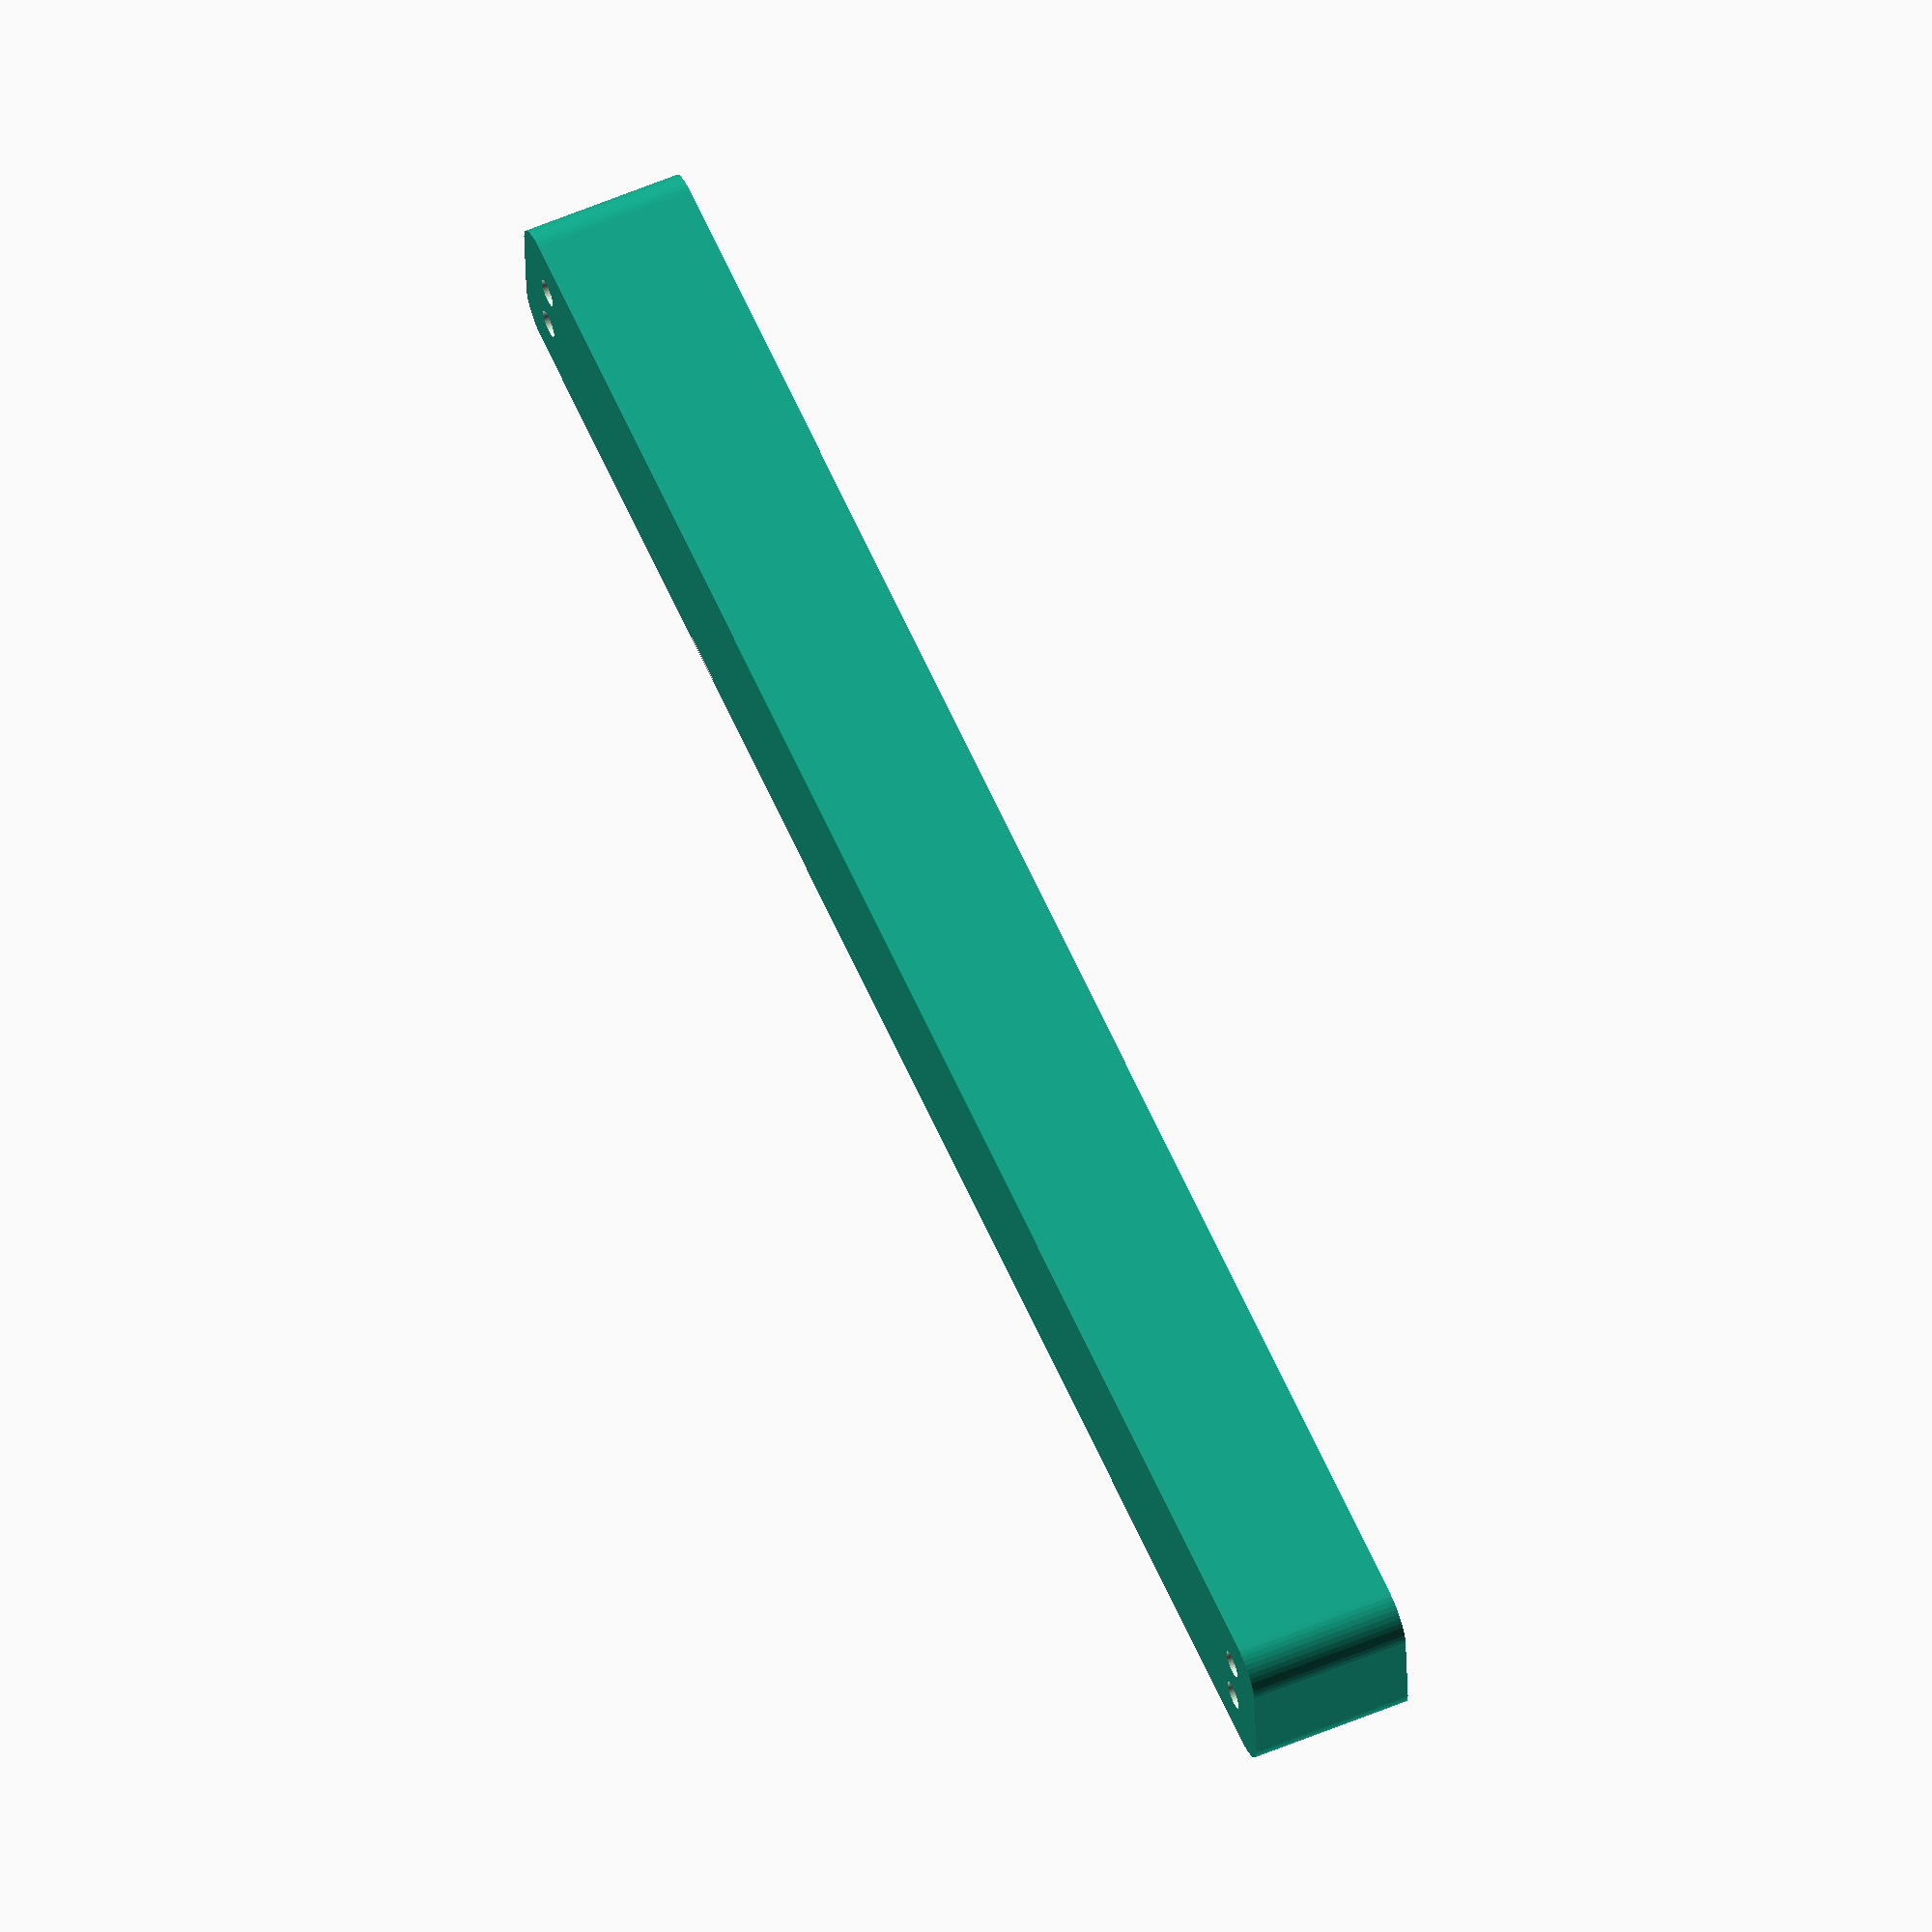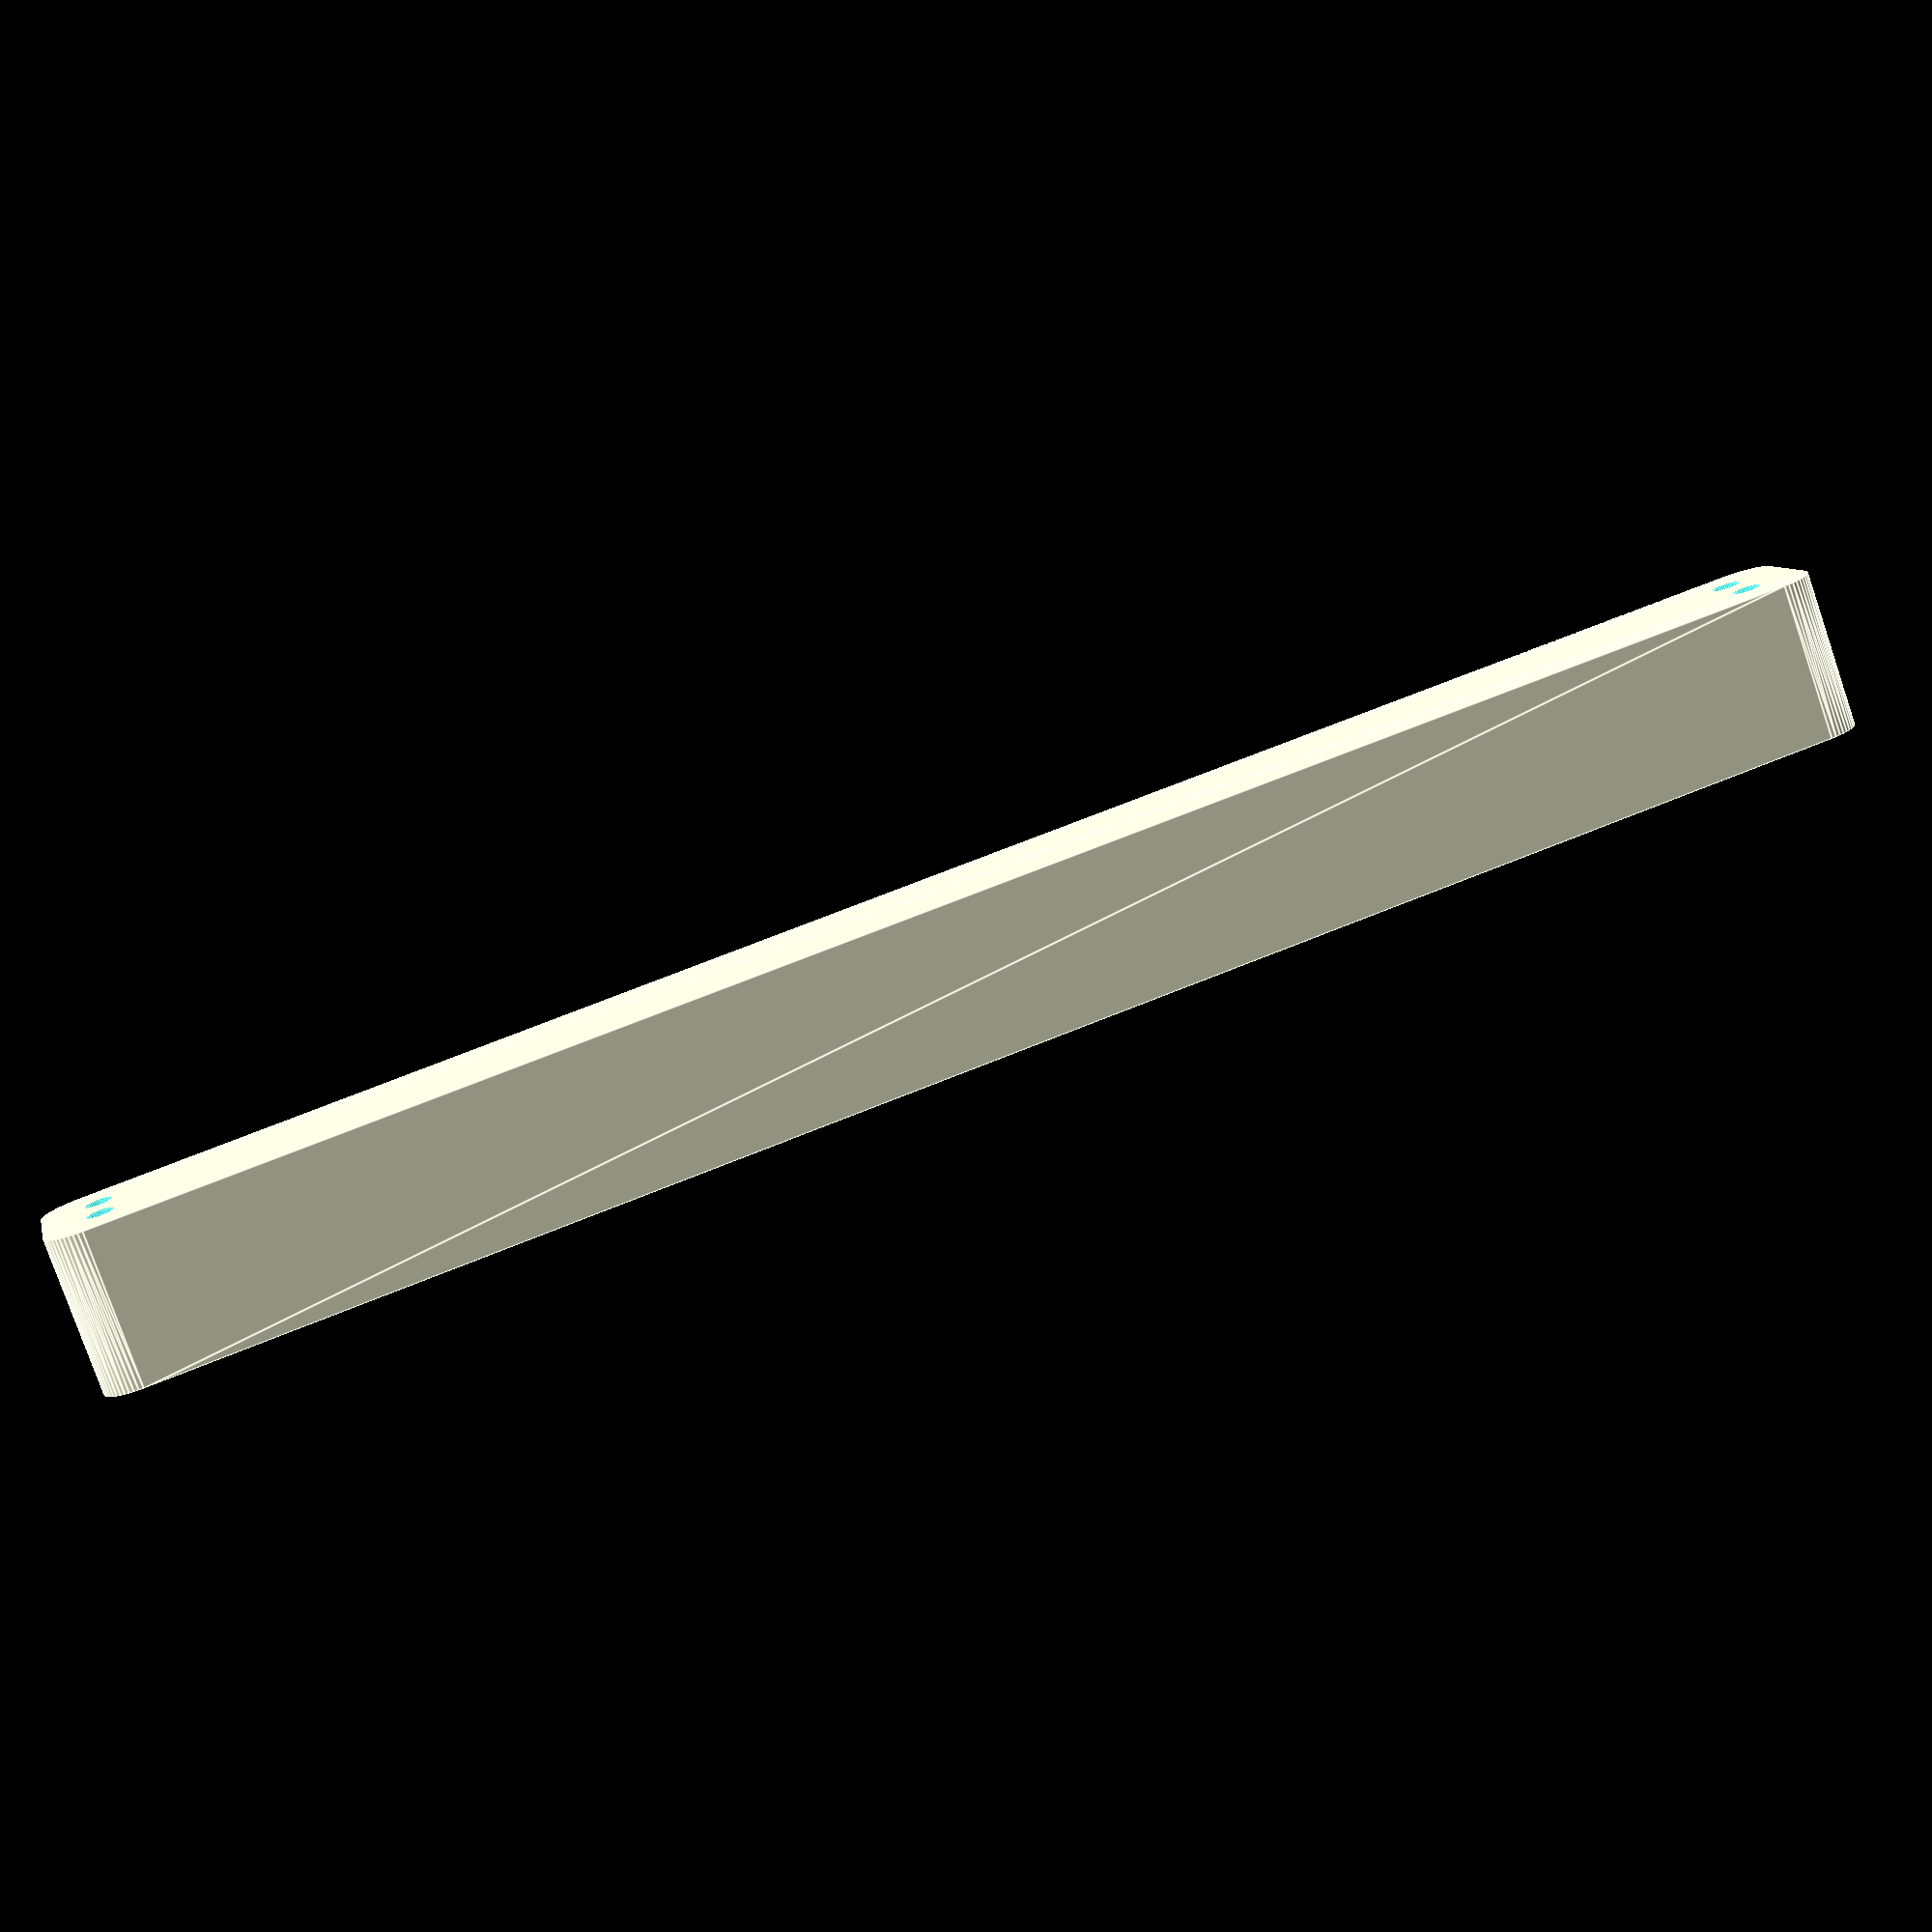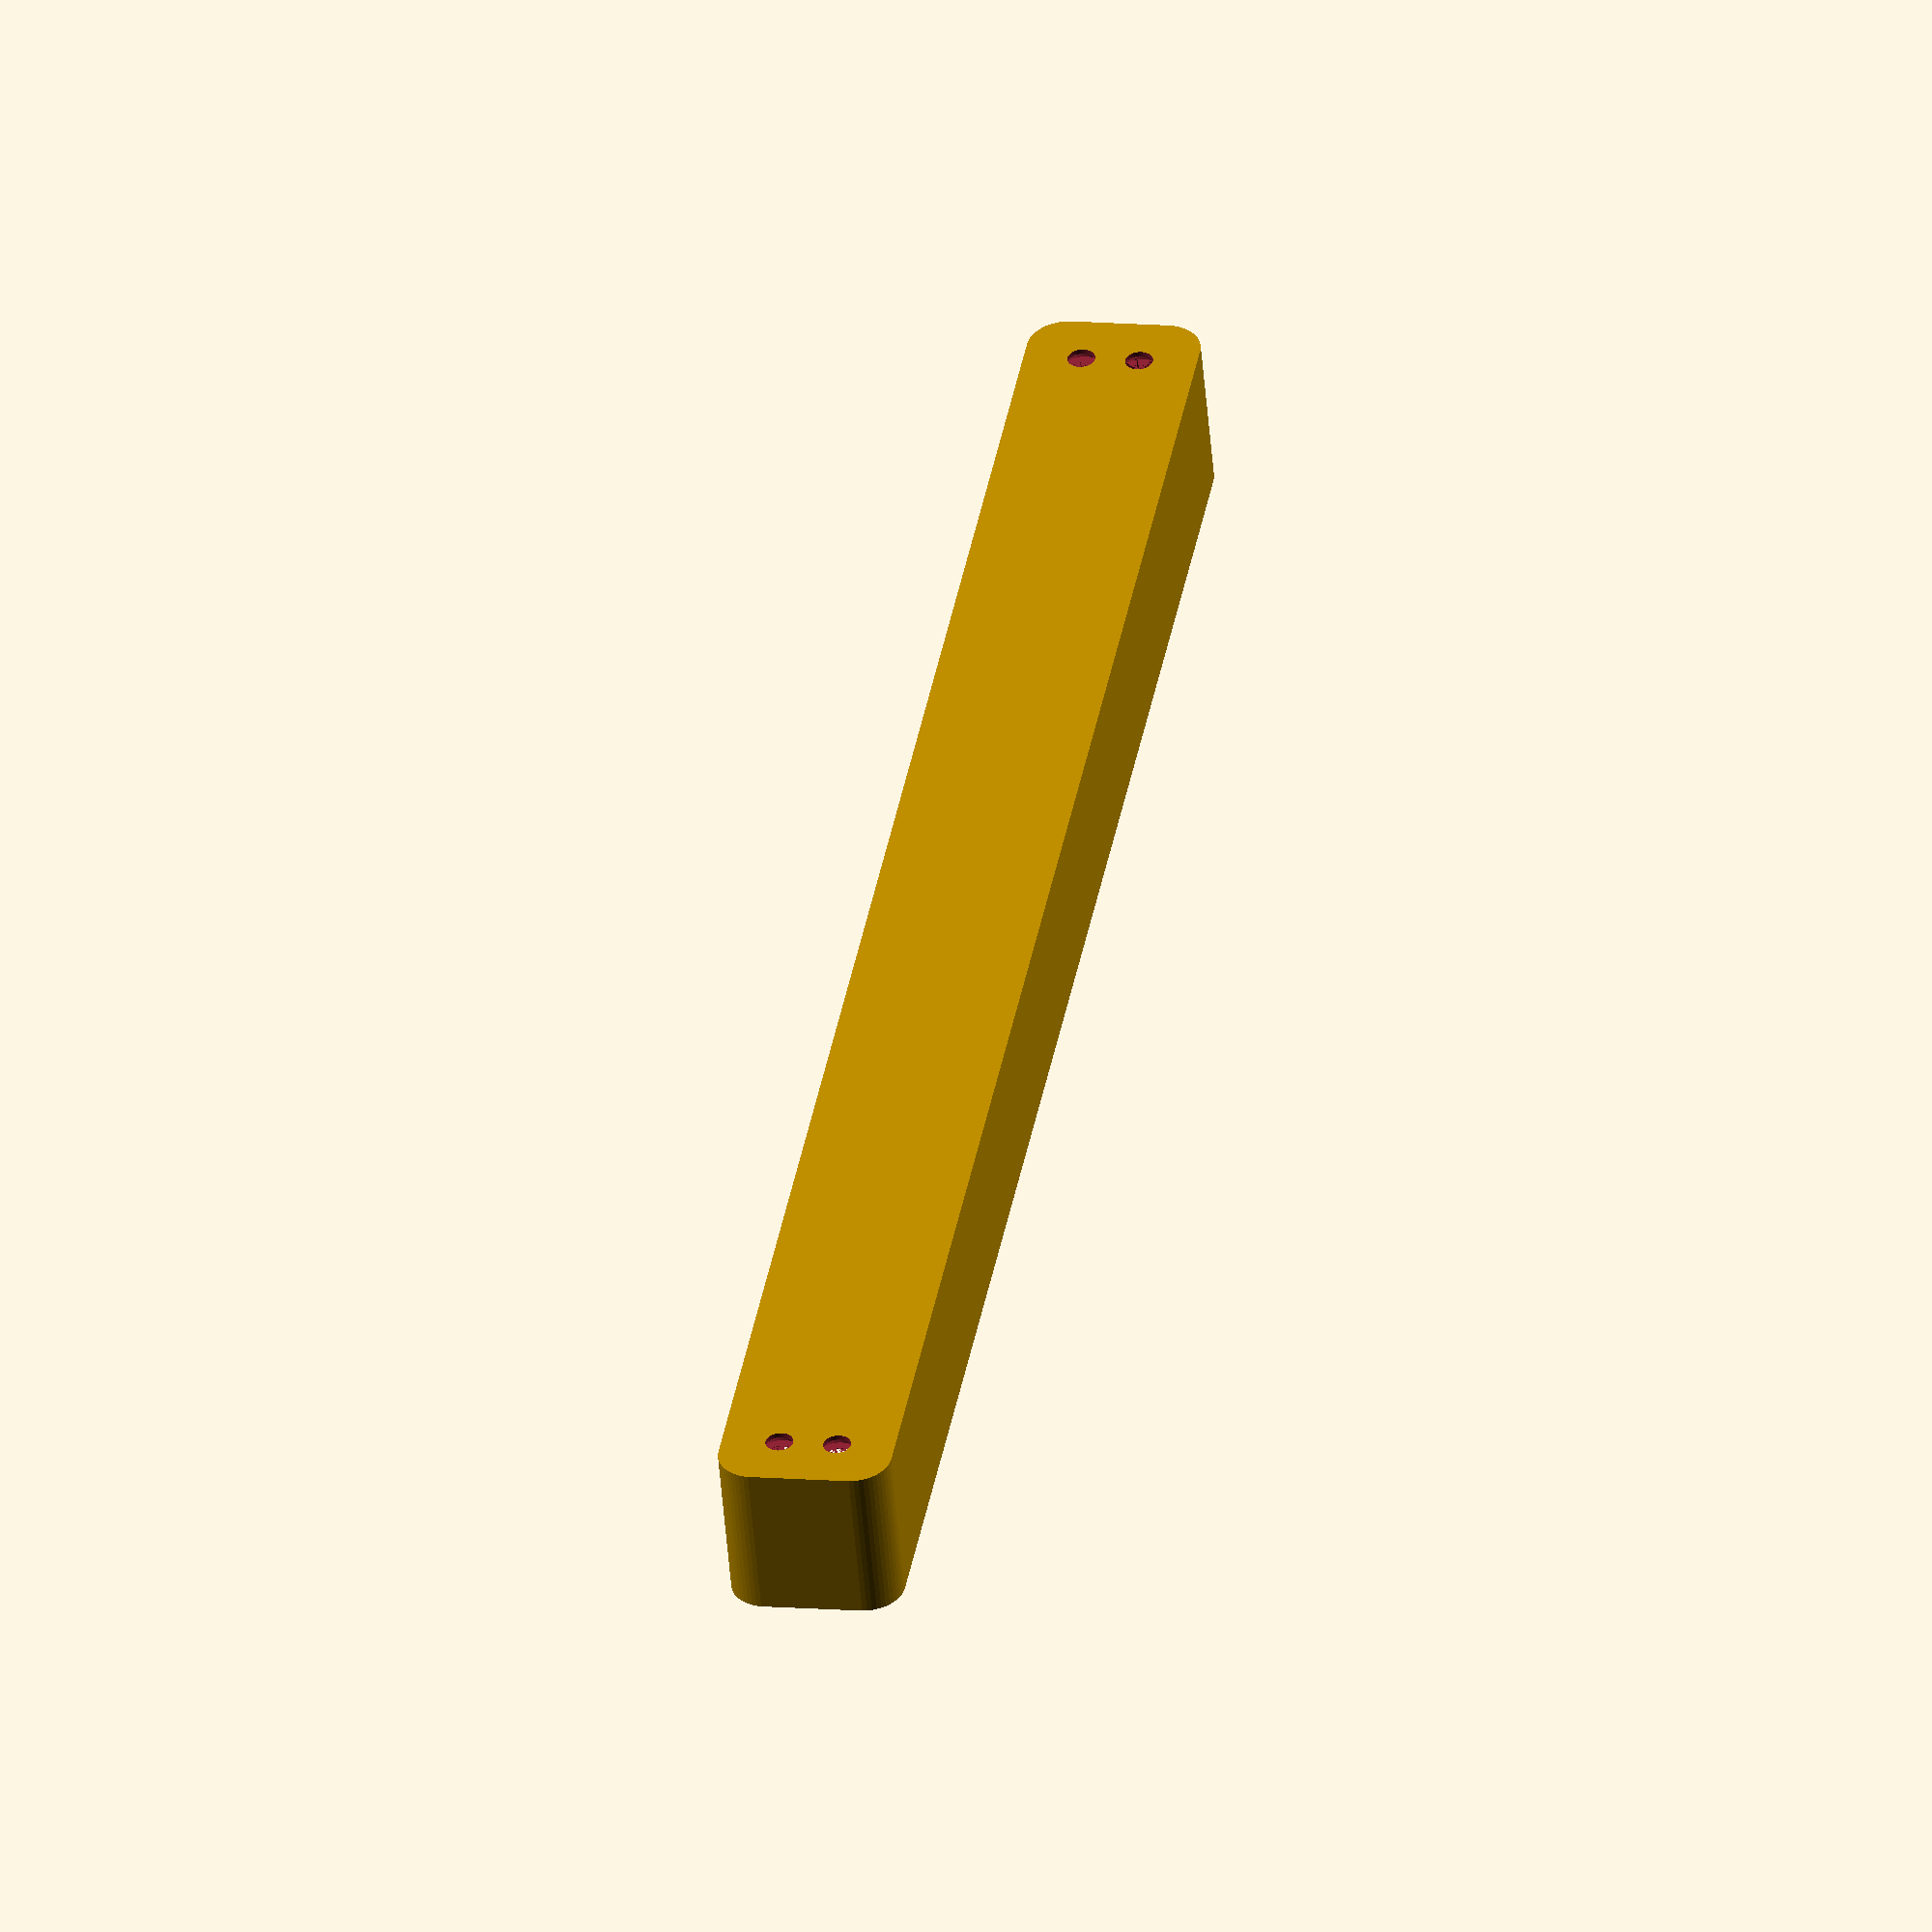
<openscad>
$fn = 50;


difference() {
	union() {
		hull() {
			translate(v = [-6.2500000000, 115.0000000000, 0]) {
				cylinder(h = 21, r = 5);
			}
			translate(v = [6.2500000000, 115.0000000000, 0]) {
				cylinder(h = 21, r = 5);
			}
			translate(v = [-6.2500000000, -115.0000000000, 0]) {
				cylinder(h = 21, r = 5);
			}
			translate(v = [6.2500000000, -115.0000000000, 0]) {
				cylinder(h = 21, r = 5);
			}
		}
	}
	union() {
		translate(v = [-3.7500000000, -112.5000000000, 2]) {
			rotate(a = [0, 0, 0]) {
				difference() {
					union() {
						translate(v = [0, 0, -6.0000000000]) {
							cylinder(h = 6, r = 1.5000000000);
						}
						translate(v = [0, 0, -6.0000000000]) {
							cylinder(h = 6, r = 1.8000000000);
						}
						translate(v = [0, 0, -1.7000000000]) {
							cylinder(h = 1.7000000000, r1 = 1.5000000000, r2 = 2.9000000000);
						}
						cylinder(h = 50, r = 2.9000000000);
						translate(v = [0, 0, -6.0000000000]) {
							cylinder(h = 6, r = 1.5000000000);
						}
					}
					union();
				}
			}
		}
		translate(v = [3.7500000000, -112.5000000000, 2]) {
			rotate(a = [0, 0, 0]) {
				difference() {
					union() {
						translate(v = [0, 0, -6.0000000000]) {
							cylinder(h = 6, r = 1.5000000000);
						}
						translate(v = [0, 0, -6.0000000000]) {
							cylinder(h = 6, r = 1.8000000000);
						}
						translate(v = [0, 0, -1.7000000000]) {
							cylinder(h = 1.7000000000, r1 = 1.5000000000, r2 = 2.9000000000);
						}
						cylinder(h = 50, r = 2.9000000000);
						translate(v = [0, 0, -6.0000000000]) {
							cylinder(h = 6, r = 1.5000000000);
						}
					}
					union();
				}
			}
		}
		translate(v = [-3.7500000000, 112.5000000000, 2]) {
			rotate(a = [0, 0, 0]) {
				difference() {
					union() {
						translate(v = [0, 0, -6.0000000000]) {
							cylinder(h = 6, r = 1.5000000000);
						}
						translate(v = [0, 0, -6.0000000000]) {
							cylinder(h = 6, r = 1.8000000000);
						}
						translate(v = [0, 0, -1.7000000000]) {
							cylinder(h = 1.7000000000, r1 = 1.5000000000, r2 = 2.9000000000);
						}
						cylinder(h = 50, r = 2.9000000000);
						translate(v = [0, 0, -6.0000000000]) {
							cylinder(h = 6, r = 1.5000000000);
						}
					}
					union();
				}
			}
		}
		translate(v = [3.7500000000, 112.5000000000, 2]) {
			rotate(a = [0, 0, 0]) {
				difference() {
					union() {
						translate(v = [0, 0, -6.0000000000]) {
							cylinder(h = 6, r = 1.5000000000);
						}
						translate(v = [0, 0, -6.0000000000]) {
							cylinder(h = 6, r = 1.8000000000);
						}
						translate(v = [0, 0, -1.7000000000]) {
							cylinder(h = 1.7000000000, r1 = 1.5000000000, r2 = 2.9000000000);
						}
						cylinder(h = 50, r = 2.9000000000);
						translate(v = [0, 0, -6.0000000000]) {
							cylinder(h = 6, r = 1.5000000000);
						}
					}
					union();
				}
			}
		}
		translate(v = [0, 0, 3]) {
			hull() {
				union() {
					translate(v = [-5.7500000000, 114.5000000000, 4]) {
						cylinder(h = 33, r = 4);
					}
					translate(v = [-5.7500000000, 114.5000000000, 4]) {
						sphere(r = 4);
					}
					translate(v = [-5.7500000000, 114.5000000000, 37]) {
						sphere(r = 4);
					}
				}
				union() {
					translate(v = [5.7500000000, 114.5000000000, 4]) {
						cylinder(h = 33, r = 4);
					}
					translate(v = [5.7500000000, 114.5000000000, 4]) {
						sphere(r = 4);
					}
					translate(v = [5.7500000000, 114.5000000000, 37]) {
						sphere(r = 4);
					}
				}
				union() {
					translate(v = [-5.7500000000, -114.5000000000, 4]) {
						cylinder(h = 33, r = 4);
					}
					translate(v = [-5.7500000000, -114.5000000000, 4]) {
						sphere(r = 4);
					}
					translate(v = [-5.7500000000, -114.5000000000, 37]) {
						sphere(r = 4);
					}
				}
				union() {
					translate(v = [5.7500000000, -114.5000000000, 4]) {
						cylinder(h = 33, r = 4);
					}
					translate(v = [5.7500000000, -114.5000000000, 4]) {
						sphere(r = 4);
					}
					translate(v = [5.7500000000, -114.5000000000, 37]) {
						sphere(r = 4);
					}
				}
			}
		}
	}
}
</openscad>
<views>
elev=298.7 azim=273.4 roll=247.1 proj=o view=wireframe
elev=78.5 azim=102.3 roll=198.9 proj=p view=edges
elev=232.2 azim=170.1 roll=355.3 proj=o view=solid
</views>
